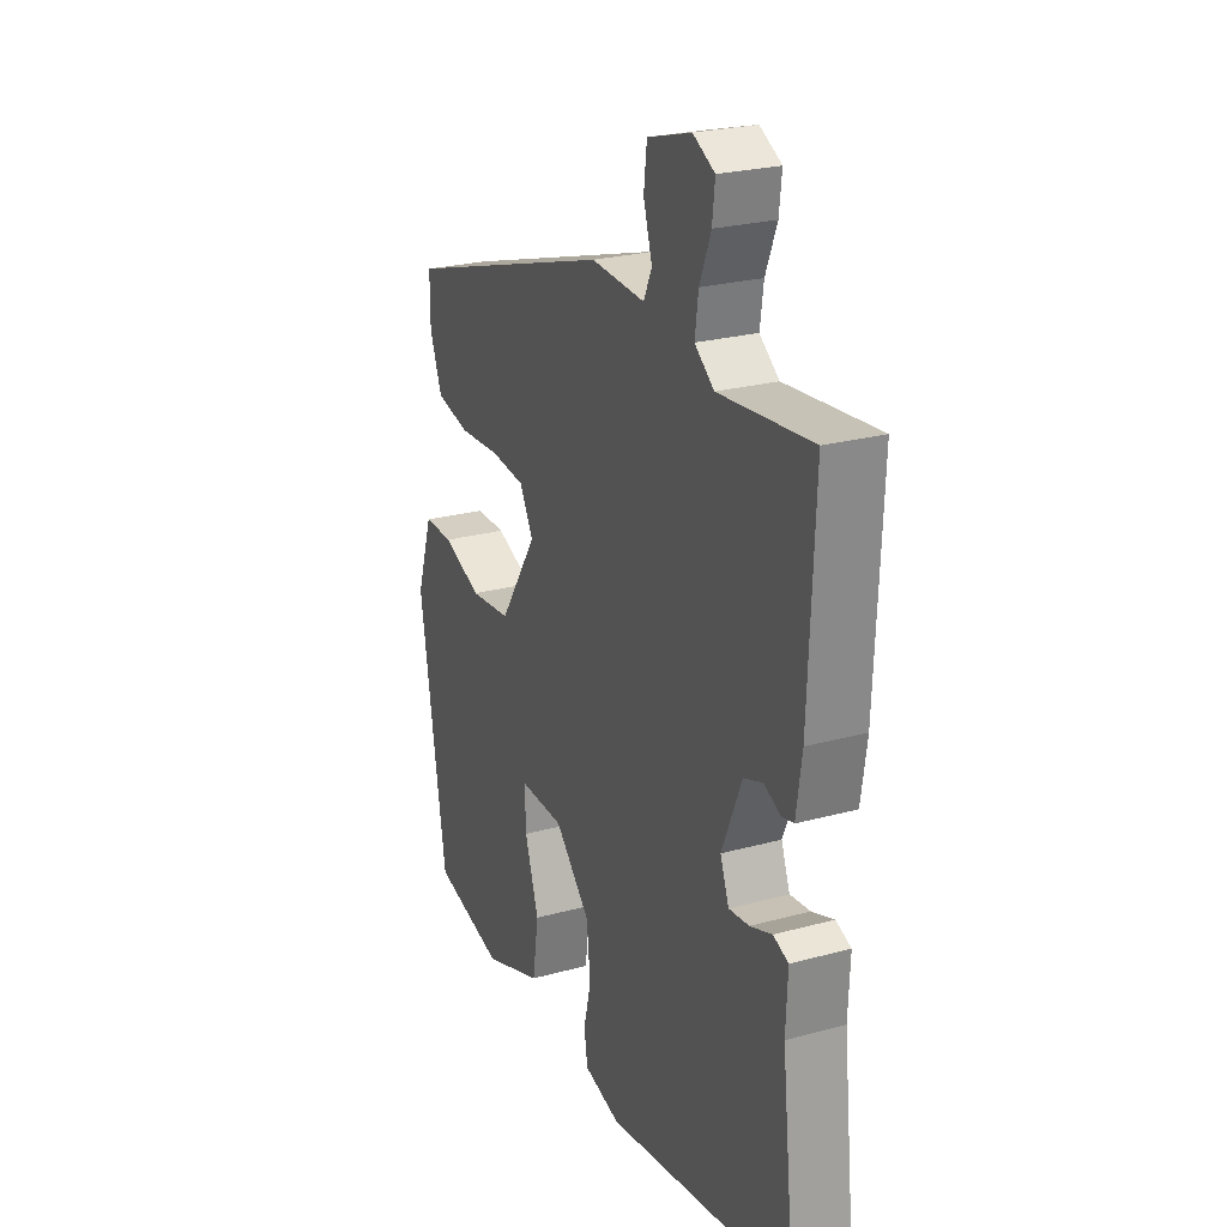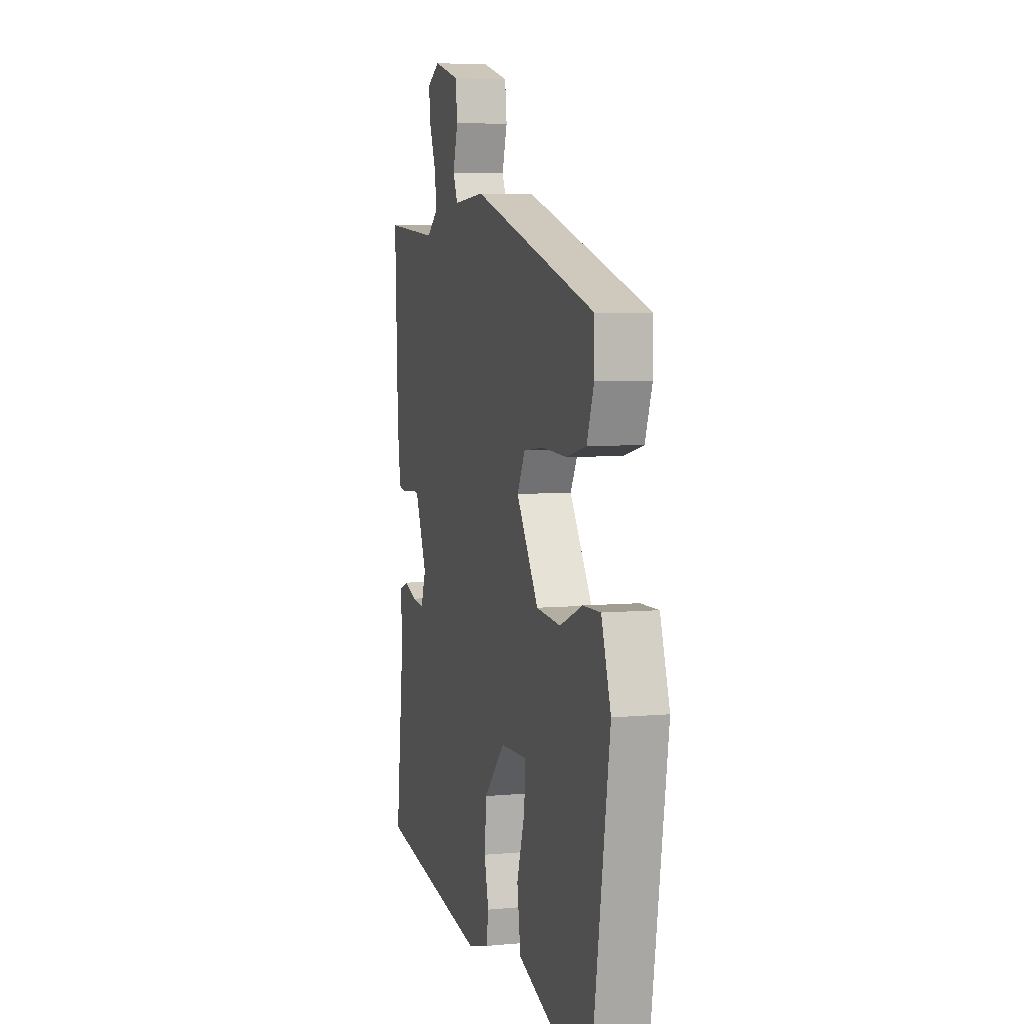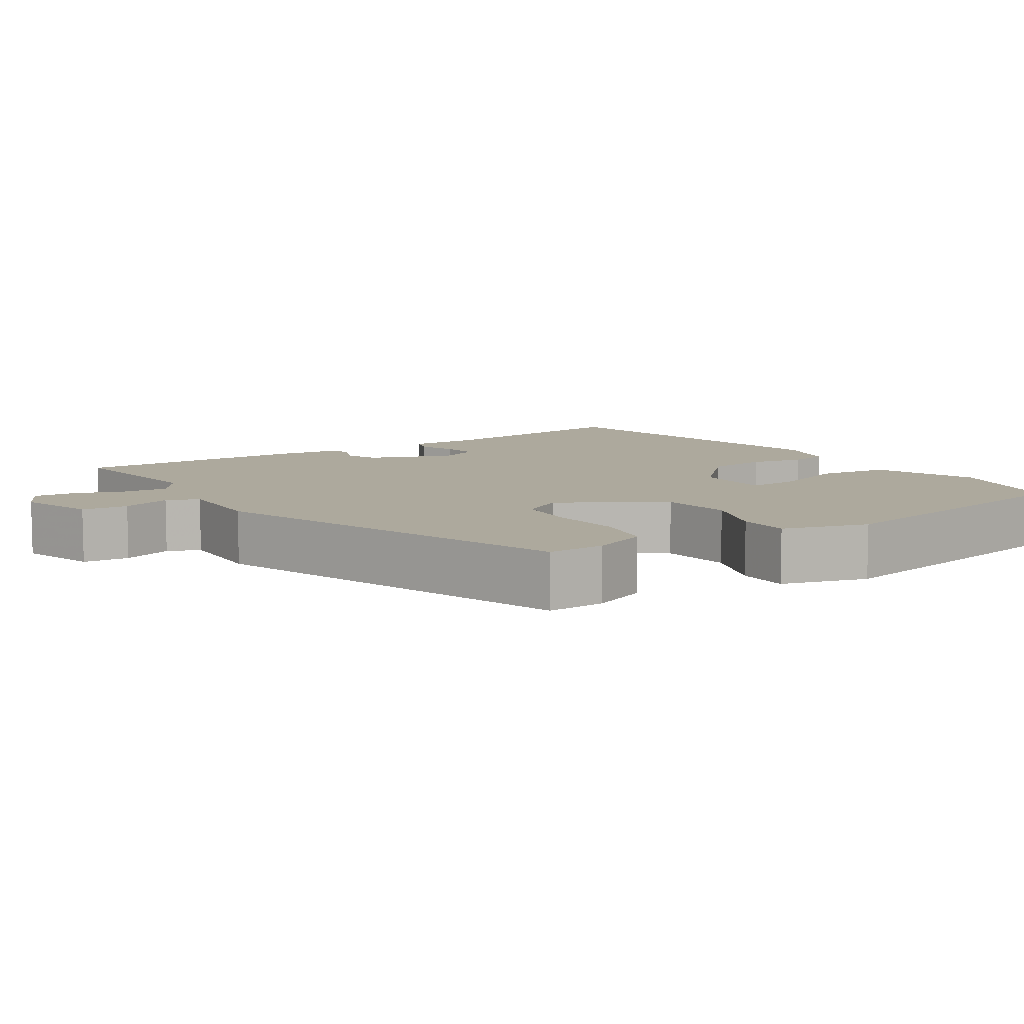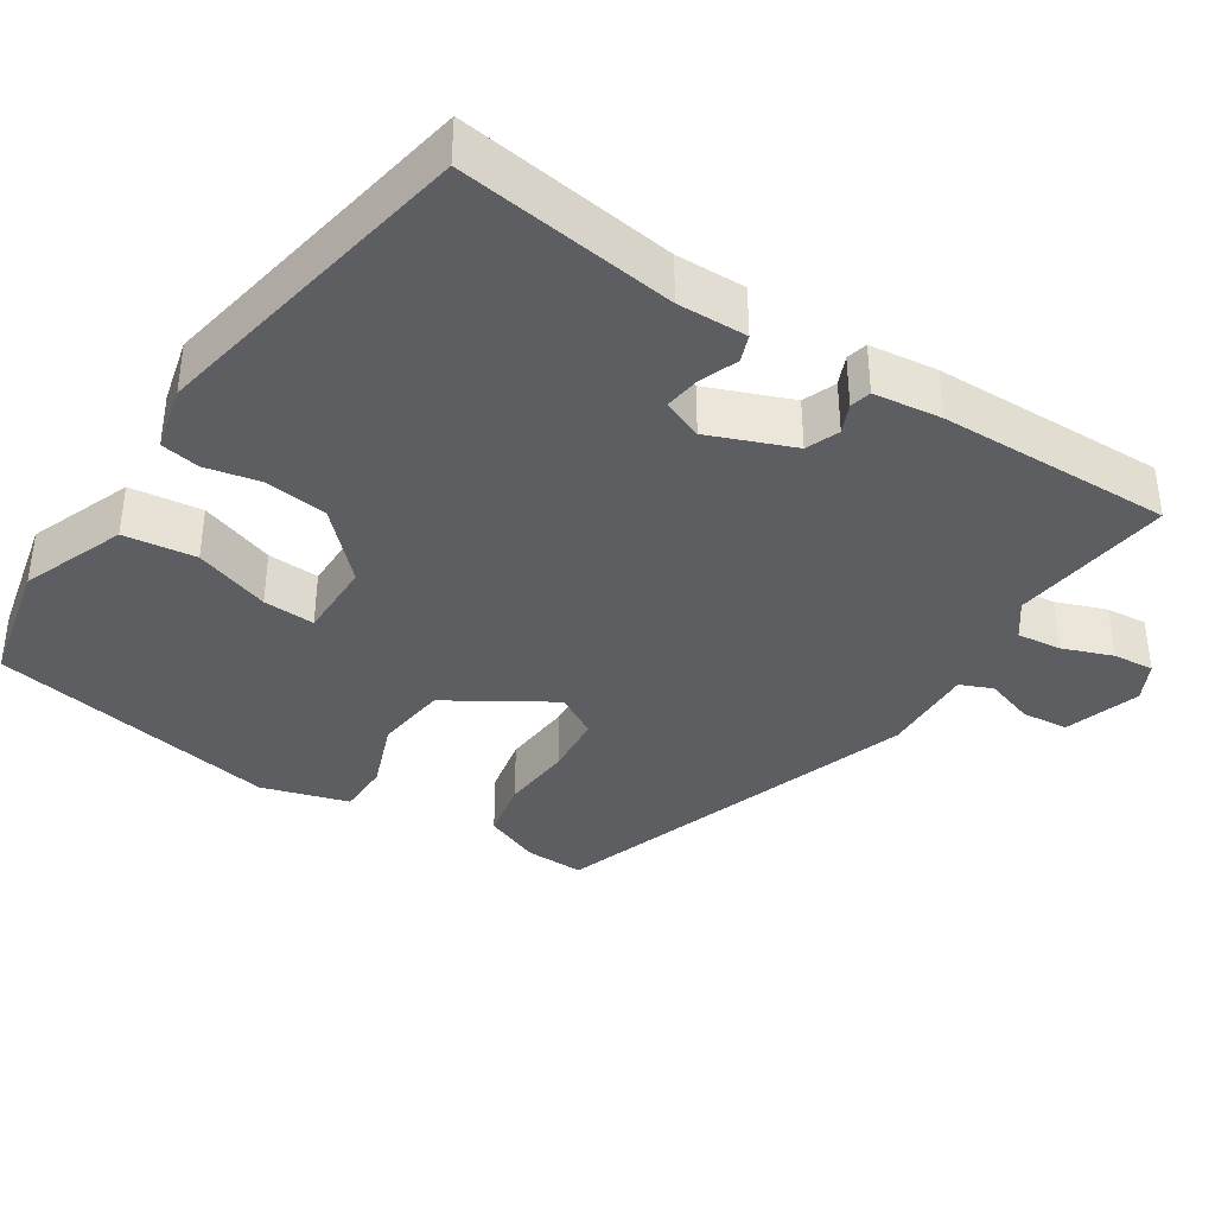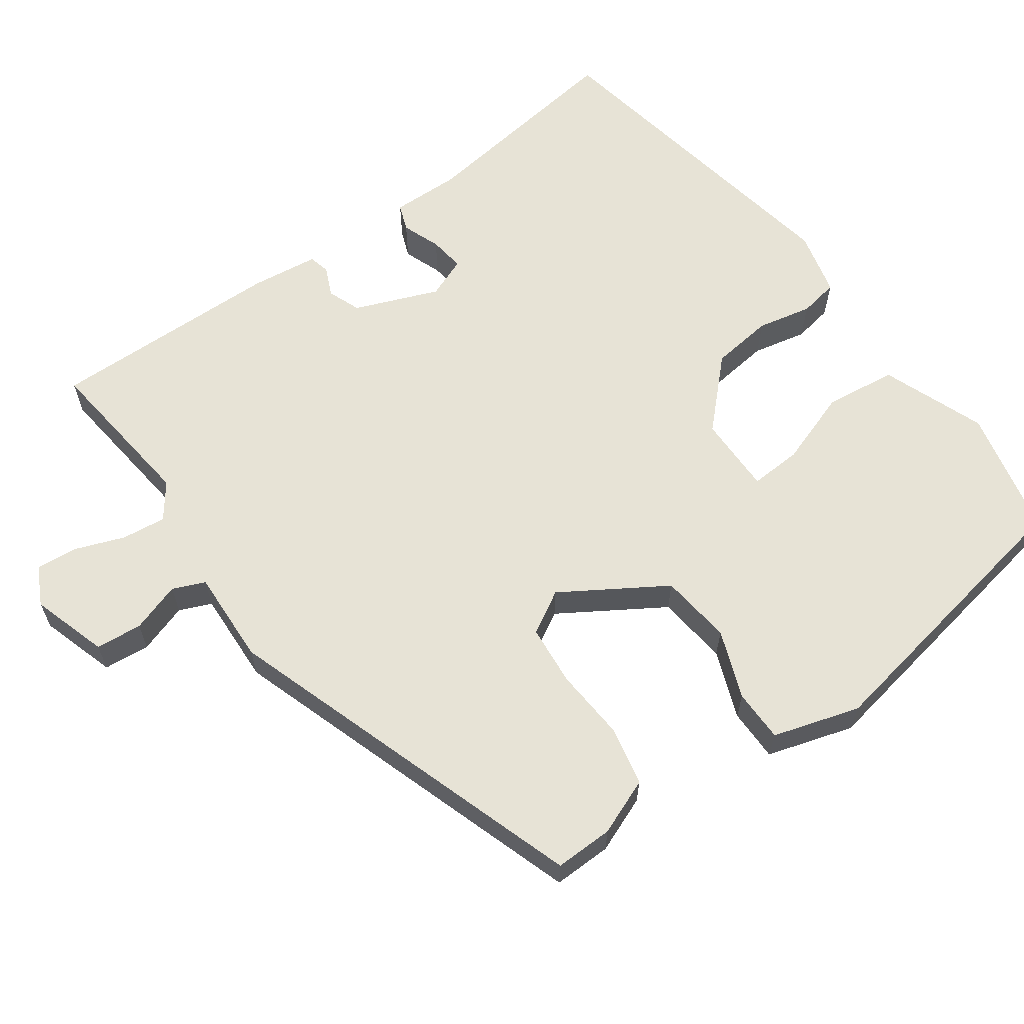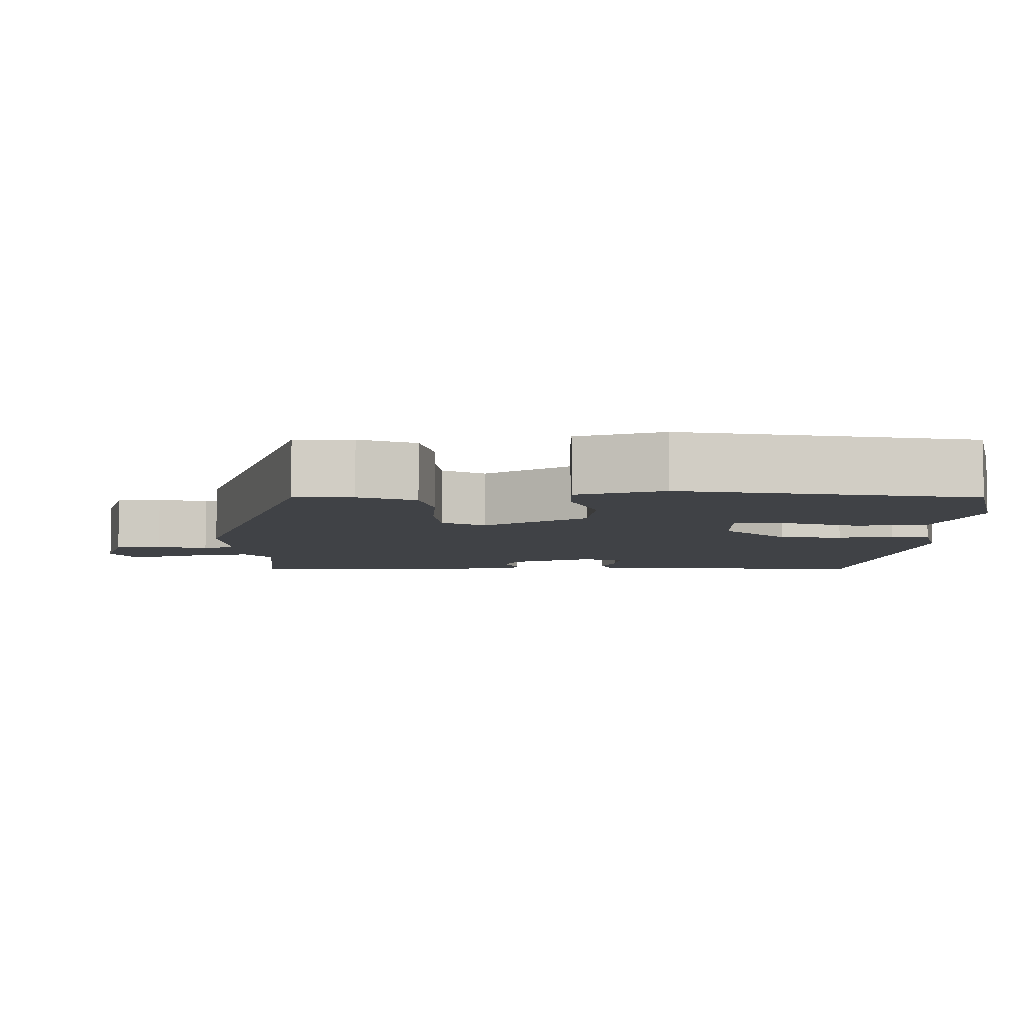
<metadata>
{"format":"obj","ext":"obj","renderer":"f3d","projection":"perspective","resolution":1024,"background":"white","views":[{"elev":24.6,"azim":-114.2,"up":"+Z"},{"elev":5.5,"azim":74.1,"up":"+Z"},{"elev":8.8,"azim":55.0,"up":"+Y"},{"elev":-37.6,"azim":-124.4,"up":"+Y"},{"elev":62.7,"azim":53.1,"up":"+Y"},{"elev":-6.5,"azim":89.6,"up":"+Y"}]}
</metadata>
<code>
v -0.515 0.07 -0.425
v -0.483 0.07 -0.139
v -0.487 0.07 -0.048
v -0.452 0.07 -0.034
v -0.401 0.07 -0.052
v -0.354 0.07 -0.057
v -0.334 0.07 -0.003
v -0.38 0.07 0.106
v -0.424 0.07 0.122
v -0.462 0.07 0.104
v -0.49 0.07 0.11
v -0.503 0.07 0.199
v -0.516 0.07 0.506
v -0.303 0.07 0.486
v -0.258 0.07 0.521
v -0.266 0.07 0.579
v -0.292 0.07 0.644
v -0.298 0.07 0.698
v -0.248 0.07 0.725
v -0.147 0.07 0.696
v -0.14 0.07 0.635
v -0.16 0.07 0.569
v -0.141 0.07 0.527
v -0.017 0.07 0.535
v 0.471 0.07 0.384
v 0.471 0.07 0.307
v 0.443 0.07 0.232
v 0.365 0.07 0.214
v 0.27 0.07 0.219
v 0.19 0.07 0.21
v 0.159 0.07 0.153
v 0.246 0.07 0.02
v 0.341 0.07 0.011
v 0.43 0.07 0.047
v 0.499 0.07 0.048
v 0.536 0.07 -0.065
v 0.475 0.07 -0.448
v 0.309 0.07 -0.489
v 0.172 0.07 -0.44
v 0.158 0.07 -0.346
v 0.19 0.07 -0.246
v 0.192 0.07 -0.178
v 0.089 0.07 -0.181
v 0.007 0.07 -0.266
v -0.001 0.07 -0.348
v 0.016 0.07 -0.419
v 0.008 0.07 -0.471
v -0.077 0.07 -0.494
v -0.515 0 -0.425
v -0.483 0 -0.139
v -0.487 0 -0.048
v -0.452 0 -0.034
v -0.401 0 -0.052
v -0.354 0 -0.057
v -0.334 0 -0.003
v -0.38 0 0.106
v -0.424 0 0.122
v -0.462 0 0.104
v -0.49 0 0.11
v -0.503 0 0.199
v -0.516 0 0.506
v -0.303 0 0.486
v -0.258 0 0.521
v -0.266 0 0.579
v -0.292 0 0.644
v -0.298 0 0.698
v -0.248 0 0.725
v -0.147 0 0.696
v -0.14 0 0.635
v -0.16 0 0.569
v -0.141 0 0.527
v -0.017 0 0.535
v 0.471 0 0.384
v 0.471 0 0.307
v 0.443 0 0.232
v 0.365 0 0.214
v 0.27 0 0.219
v 0.19 0 0.21
v 0.159 0 0.153
v 0.246 0 0.02
v 0.341 0 0.011
v 0.43 0 0.047
v 0.499 0 0.048
v 0.536 0 -0.065
v 0.475 0 -0.448
v 0.309 0 -0.489
v 0.172 0 -0.44
v 0.158 0 -0.346
v 0.19 0 -0.246
v 0.192 0 -0.178
v 0.089 0 -0.181
v 0.007 0 -0.266
v -0.001 0 -0.348
v 0.016 0 -0.419
v 0.008 0 -0.471
v -0.077 0 -0.494
f 48 1 2
f 47 48 2
f 46 47 2
f 45 46 2
f 3 4 5
f 2 3 5
f 45 2 5
f 44 45 5
f 43 44 5 6
f 42 43 6 7
f 39 40 41
f 38 39 41
f 37 38 41
f 36 37 41
f 35 36 41
f 34 35 41
f 33 34 41
f 32 33 41 42
f 42 7 8
f 32 42 8
f 31 32 8
f 27 28 29
f 26 27 29
f 25 26 29
f 24 25 29
f 23 24 29
f 23 29 30
f 20 21 22
f 19 20 22
f 18 19 22
f 17 18 22
f 16 17 22
f 15 16 22 23
f 31 8 9
f 30 31 9
f 23 30 9
f 15 23 9
f 14 15 9
f 12 13 14
f 11 12 14
f 10 11 14
f 9 10 14
f 50 49 96
f 50 96 95
f 50 95 94
f 50 94 93
f 53 52 51
f 53 51 50
f 53 50 93
f 53 93 92
f 54 53 92 91
f 55 54 91 90
f 89 88 87
f 89 87 86
f 89 86 85
f 89 85 84
f 89 84 83
f 89 83 82
f 89 82 81
f 90 89 81 80
f 56 55 90
f 56 90 80
f 56 80 79
f 77 76 75
f 77 75 74
f 77 74 73
f 77 73 72
f 77 72 71
f 78 77 71
f 70 69 68
f 70 68 67
f 70 67 66
f 70 66 65
f 70 65 64
f 71 70 64 63
f 57 56 79
f 57 79 78
f 57 78 71
f 57 71 63
f 57 63 62
f 62 61 60
f 62 60 59
f 62 59 58
f 62 58 57
f 1 49 50 2
f 2 50 51 3
f 3 51 52 4
f 4 52 53 5
f 5 53 54 6
f 6 54 55 7
f 7 55 56 8
f 8 56 57 9
f 9 57 58 10
f 10 58 59 11
f 11 59 60 12
f 12 60 61 13
f 13 61 62 14
f 14 62 63 15
f 15 63 64 16
f 16 64 65 17
f 17 65 66 18
f 18 66 67 19
f 19 67 68 20
f 20 68 69 21
f 21 69 70 22
f 22 70 71 23
f 23 71 72 24
f 24 72 73 25
f 25 73 74 26
f 26 74 75 27
f 27 75 76 28
f 28 76 77 29
f 29 77 78 30
f 30 78 79 31
f 31 79 80 32
f 32 80 81 33
f 33 81 82 34
f 34 82 83 35
f 35 83 84 36
f 36 84 85 37
f 37 85 86 38
f 38 86 87 39
f 39 87 88 40
f 40 88 89 41
f 41 89 90 42
f 42 90 91 43
f 43 91 92 44
f 44 92 93 45
f 45 93 94 46
f 46 94 95 47
f 47 95 96 48
f 48 96 49 1

</code>
